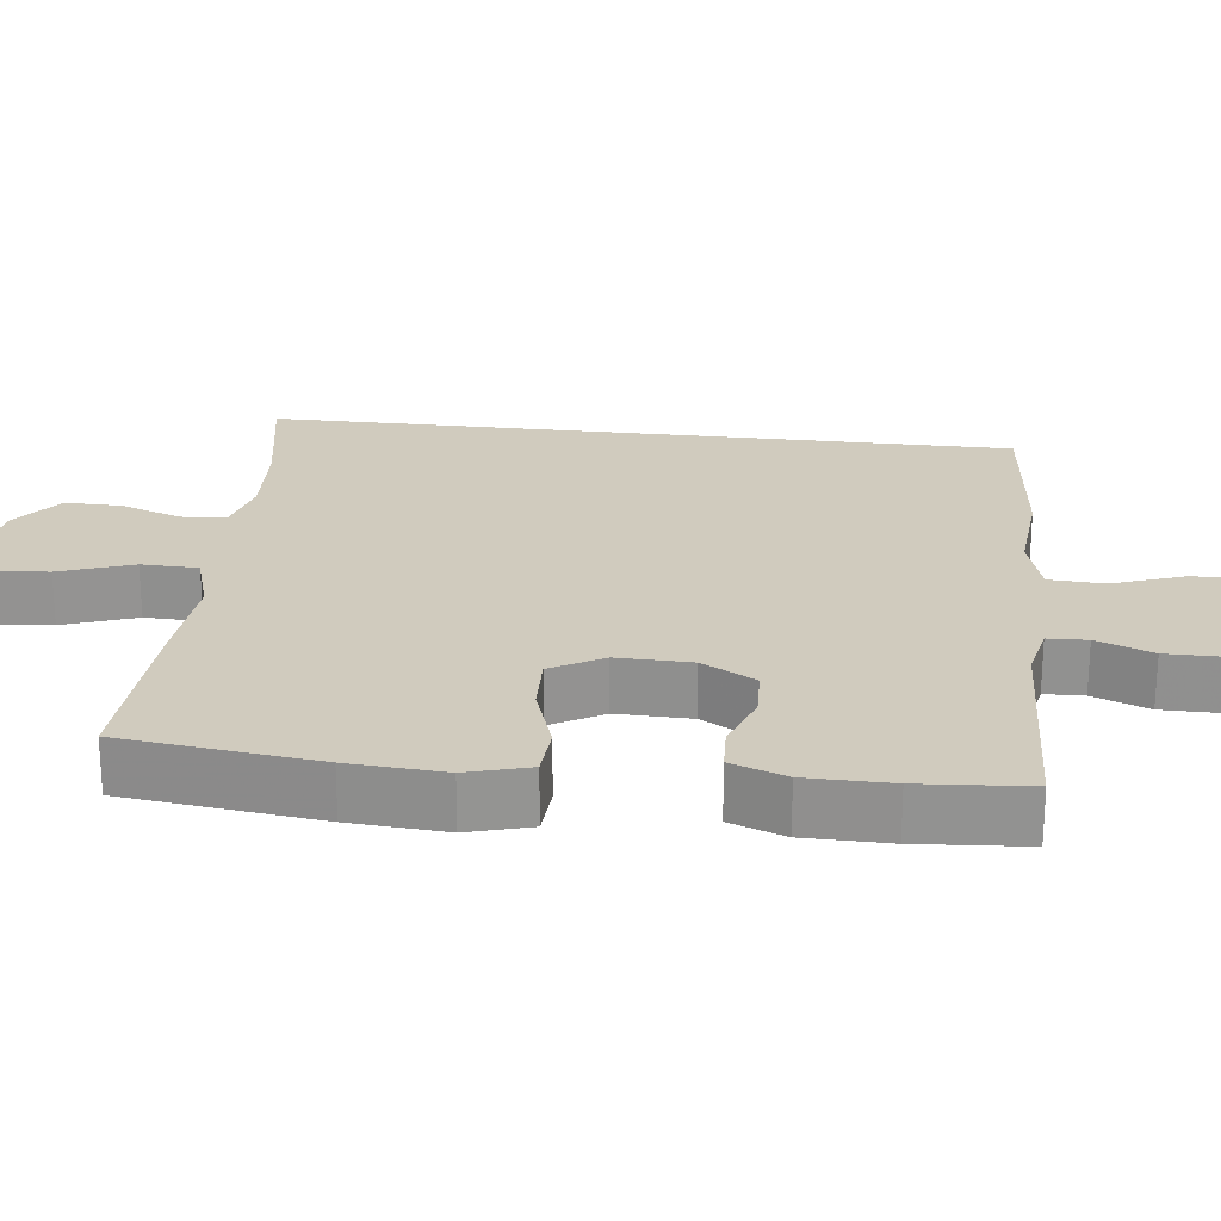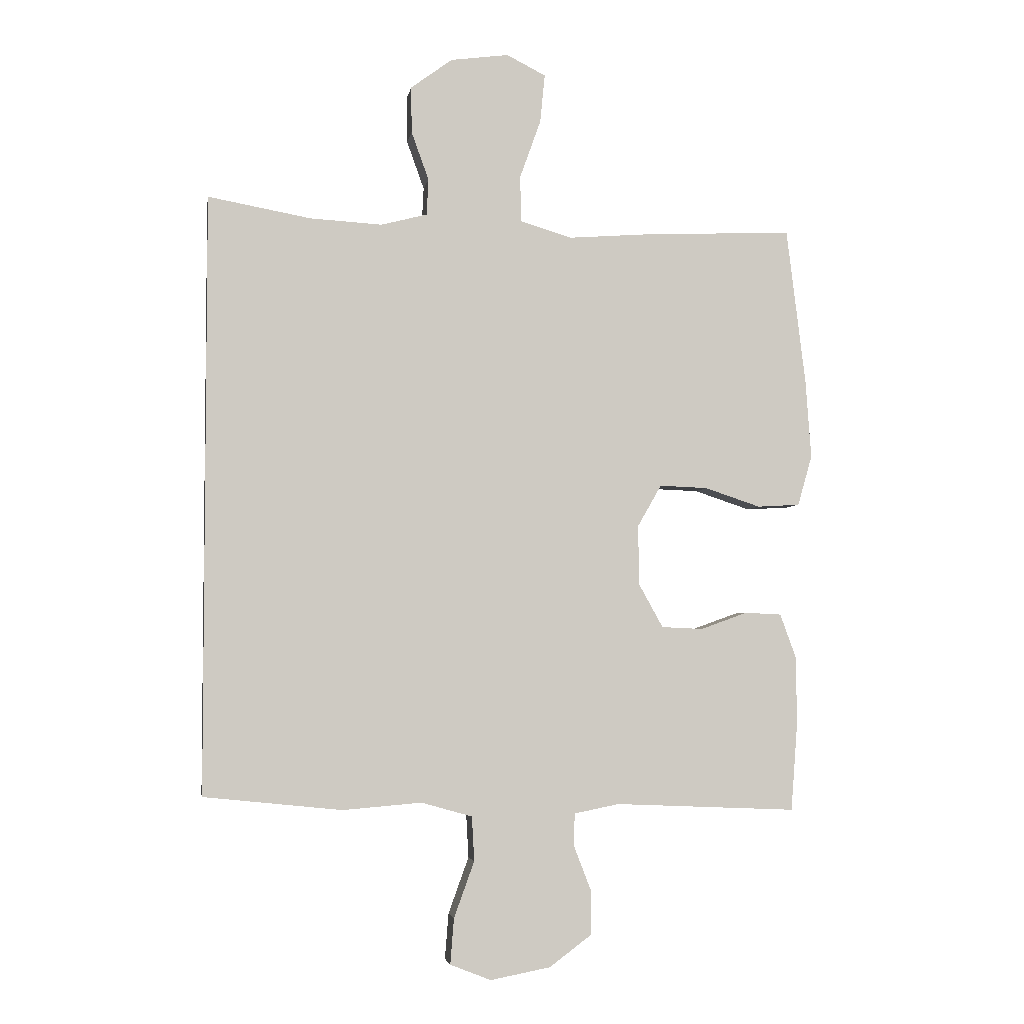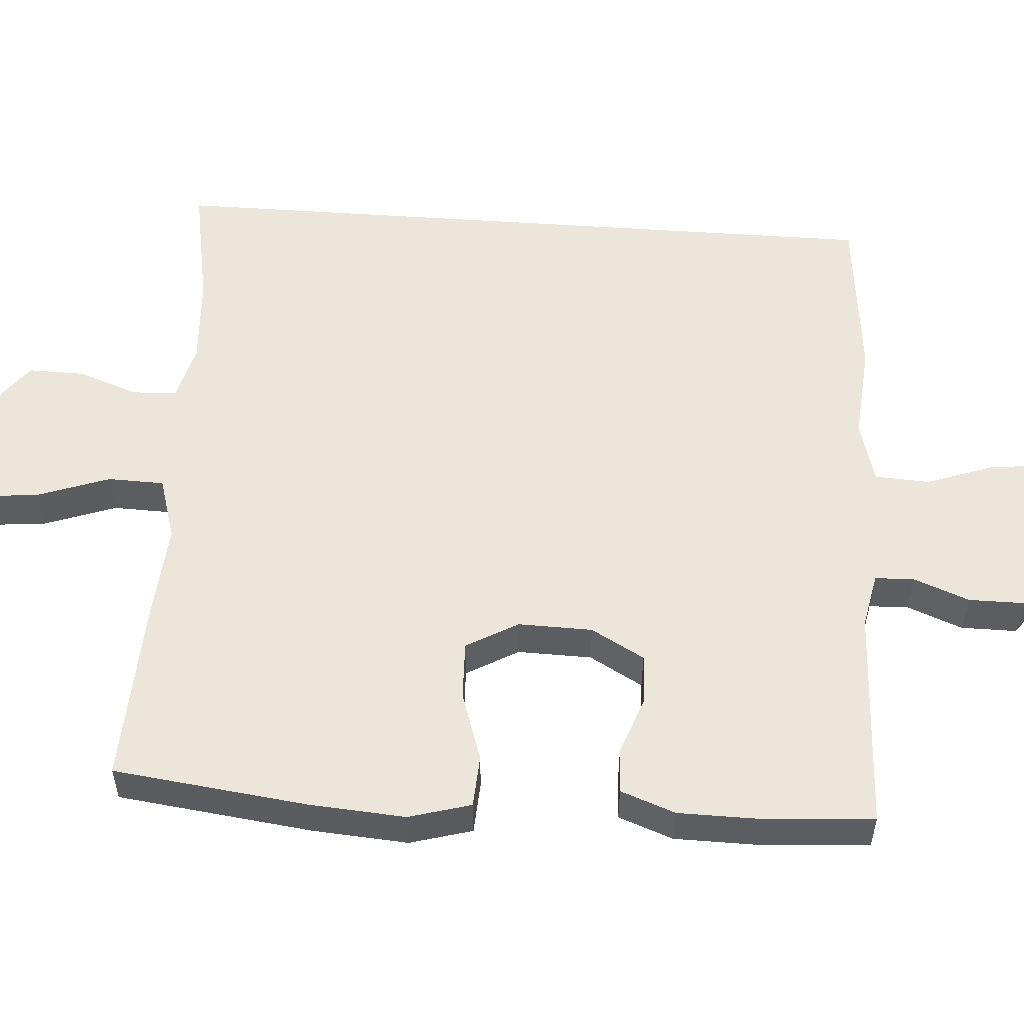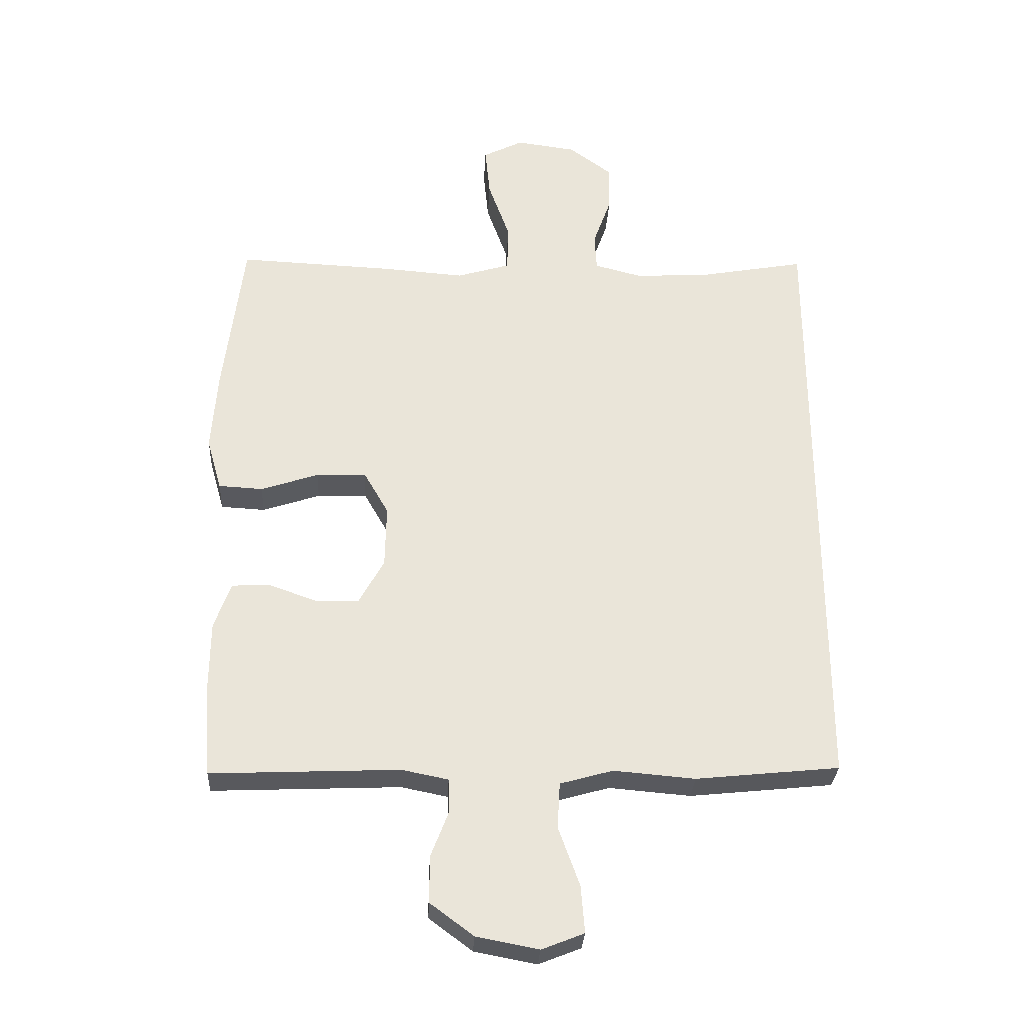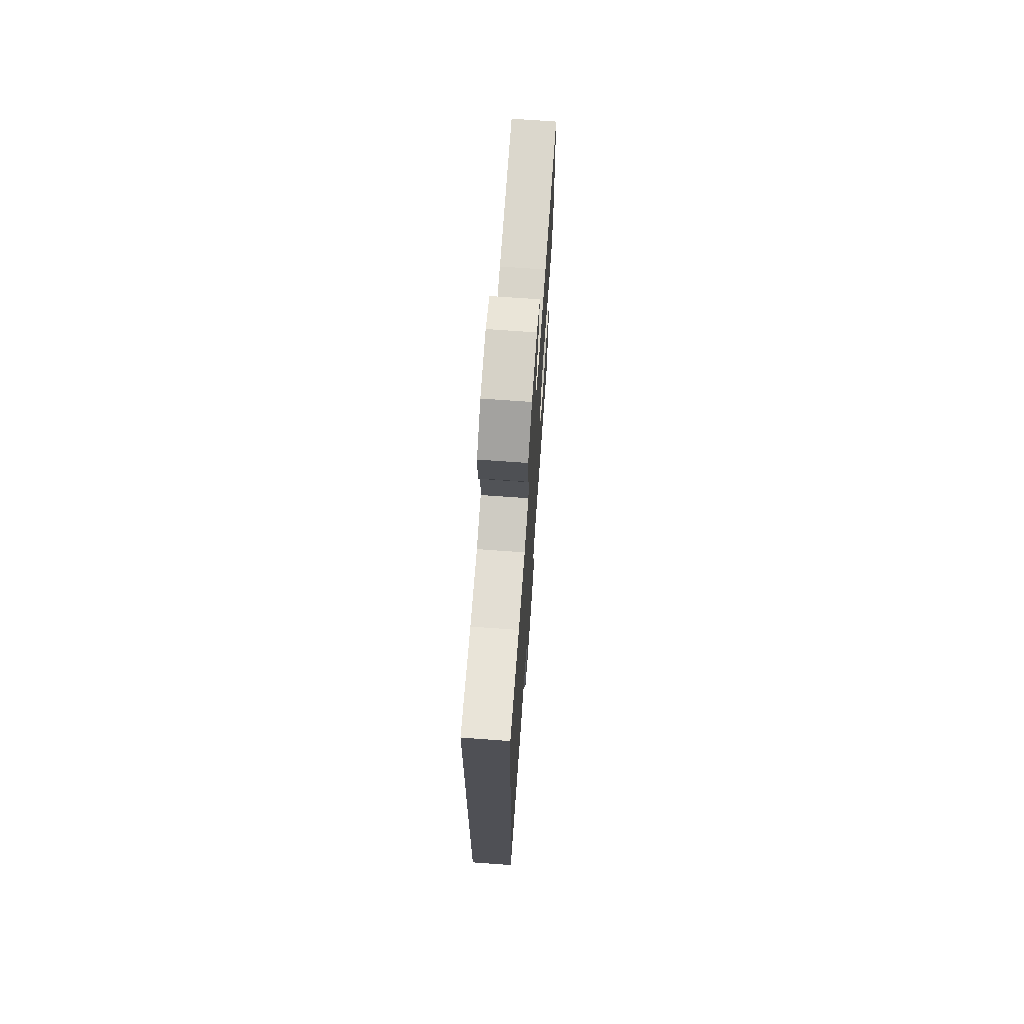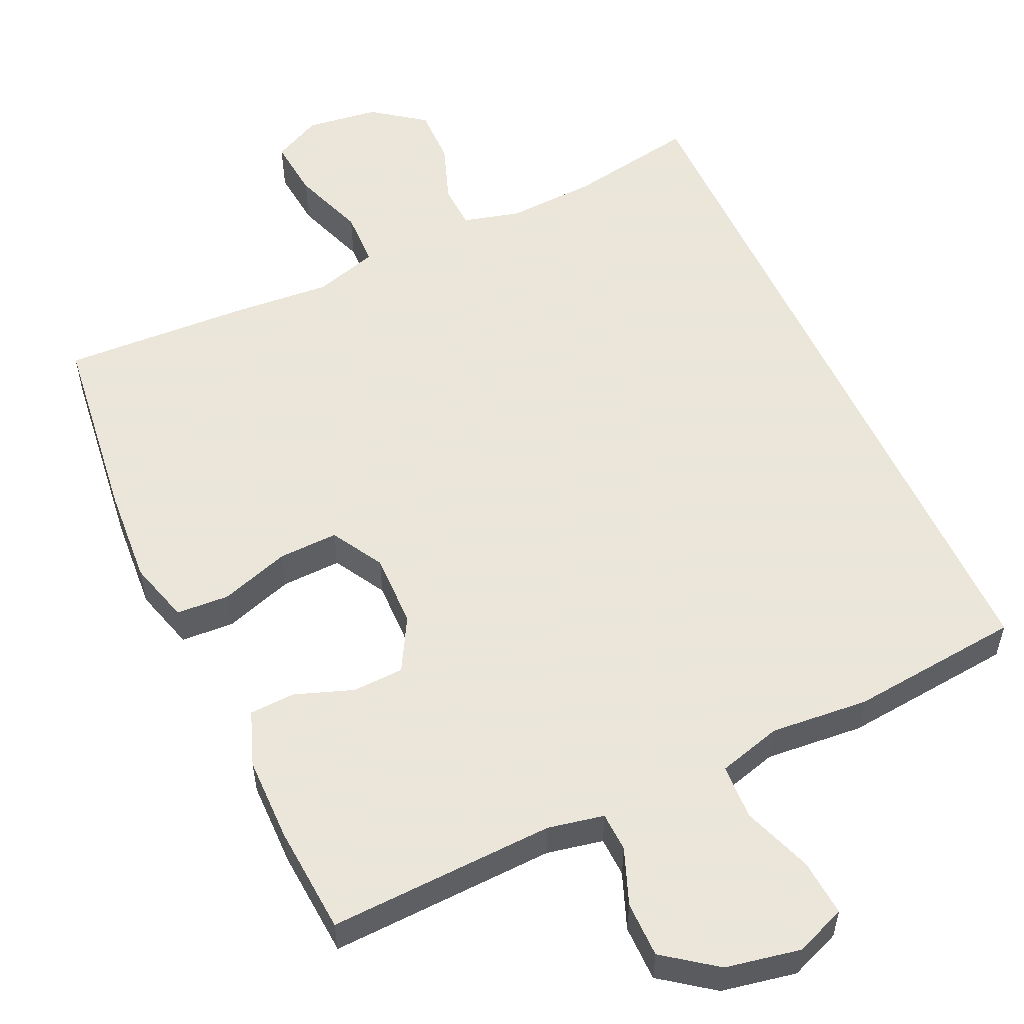
<metadata>
{"format":"obj","ext":"obj","renderer":"f3d","projection":"perspective","resolution":1024,"background":"white","views":[{"elev":23.4,"azim":96.8,"up":"+Y"},{"elev":-3.9,"azim":-9.1,"up":"+Z"},{"elev":54.3,"azim":94.1,"up":"+Y"},{"elev":-30.2,"azim":177.0,"up":"+Z"},{"elev":70.7,"azim":-85.9,"up":"+Z"},{"elev":55.0,"azim":155.4,"up":"+Y"}]}
</metadata>
<code>
v -0.5 0.07 0.529
v -0.329 0.07 0.498
v -0.209 0.07 0.491
v -0.132 0.07 0.511
v -0.129 0.07 0.571
v -0.158 0.07 0.652
v -0.159 0.07 0.729
v -0.09 0.07 0.78
v 0.007 0.07 0.793
v 0.072 0.07 0.76
v 0.064 0.07 0.679
v 0.029 0.07 0.581
v 0.031 0.07 0.505
v 0.117 0.07 0.479
v 0.249 0.07 0.489
v 0.5 0.07 0.5
v 0.532 0.07 0.237
v 0.541 0.07 0.108
v 0.517 0.07 0.024
v 0.446 0.07 0.02
v 0.353 0.07 0.051
v 0.273 0.07 0.054
v 0.233 0.07 -0.016
v 0.235 0.07 -0.116
v 0.275 0.07 -0.188
v 0.344 0.07 -0.191
v 0.422 0.07 -0.163
v 0.483 0.07 -0.166
v 0.51 0.07 -0.24
v 0.511 0.07 -0.354
v 0.5 0.07 -0.5
v 0.197 0.07 -0.487
v 0.122 0.07 -0.502
v 0.12 0.07 -0.555
v 0.149 0.07 -0.63
v 0.149 0.07 -0.705
v 0.079 0.07 -0.757
v -0.021 0.07 -0.776
v -0.089 0.07 -0.749
v -0.083 0.07 -0.673
v -0.049 0.07 -0.579
v -0.053 0.07 -0.505
v -0.138 0.07 -0.481
v -0.269 0.07 -0.492
v -0.5 0.07 -0.468
v -0.5 0 0.529
v -0.329 0 0.498
v -0.209 0 0.491
v -0.132 0 0.511
v -0.129 0 0.571
v -0.158 0 0.652
v -0.159 0 0.729
v -0.09 0 0.78
v 0.007 0 0.793
v 0.072 0 0.76
v 0.064 0 0.679
v 0.029 0 0.581
v 0.031 0 0.505
v 0.117 0 0.479
v 0.249 0 0.489
v 0.5 0 0.5
v 0.532 0 0.237
v 0.541 0 0.108
v 0.517 0 0.024
v 0.446 0 0.02
v 0.353 0 0.051
v 0.273 0 0.054
v 0.233 0 -0.016
v 0.235 0 -0.116
v 0.275 0 -0.188
v 0.344 0 -0.191
v 0.422 0 -0.163
v 0.483 0 -0.166
v 0.51 0 -0.24
v 0.511 0 -0.354
v 0.5 0 -0.5
v 0.197 0 -0.487
v 0.122 0 -0.502
v 0.12 0 -0.555
v 0.149 0 -0.63
v 0.149 0 -0.705
v 0.079 0 -0.757
v -0.021 0 -0.776
v -0.089 0 -0.749
v -0.083 0 -0.673
v -0.049 0 -0.579
v -0.053 0 -0.505
v -0.138 0 -0.481
v -0.269 0 -0.492
v -0.5 0 -0.468
f 43 44 45 1
f 42 43 1 2
f 38 39 40 41
f 38 41 42
f 37 38 42
f 34 35 36 37
f 33 34 37 42
f 32 33 42 2
f 26 27 28 29
f 25 26 29 30
f 18 19 20 21
f 18 21 22
f 17 18 22
f 14 15 16 17
f 13 14 17 22
f 9 10 11 12
f 9 12 13
f 8 9 13
f 5 6 7 8
f 4 5 8 13
f 3 4 13 22
f 25 30 31 32
f 24 25 32 2
f 23 24 2 3
f 3 22 23
f 46 90 89 88
f 47 46 88 87
f 86 85 84 83
f 87 86 83
f 87 83 82
f 82 81 80 79
f 87 82 79 78
f 47 87 78 77
f 74 73 72 71
f 75 74 71 70
f 66 65 64 63
f 67 66 63
f 67 63 62
f 62 61 60 59
f 67 62 59 58
f 57 56 55 54
f 58 57 54
f 58 54 53
f 53 52 51 50
f 58 53 50 49
f 67 58 49 48
f 77 76 75 70
f 47 77 70 69
f 48 47 69 68
f 68 67 48
f 1 46 47 2
f 2 47 48 3
f 3 48 49 4
f 4 49 50 5
f 5 50 51 6
f 6 51 52 7
f 7 52 53 8
f 8 53 54 9
f 9 54 55 10
f 10 55 56 11
f 11 56 57 12
f 12 57 58 13
f 13 58 59 14
f 14 59 60 15
f 15 60 61 16
f 16 61 62 17
f 17 62 63 18
f 18 63 64 19
f 19 64 65 20
f 20 65 66 21
f 21 66 67 22
f 22 67 68 23
f 23 68 69 24
f 24 69 70 25
f 25 70 71 26
f 26 71 72 27
f 27 72 73 28
f 28 73 74 29
f 29 74 75 30
f 30 75 76 31
f 31 76 77 32
f 32 77 78 33
f 33 78 79 34
f 34 79 80 35
f 35 80 81 36
f 36 81 82 37
f 37 82 83 38
f 38 83 84 39
f 39 84 85 40
f 40 85 86 41
f 41 86 87 42
f 42 87 88 43
f 43 88 89 44
f 44 89 90 45
f 45 90 46 1

</code>
